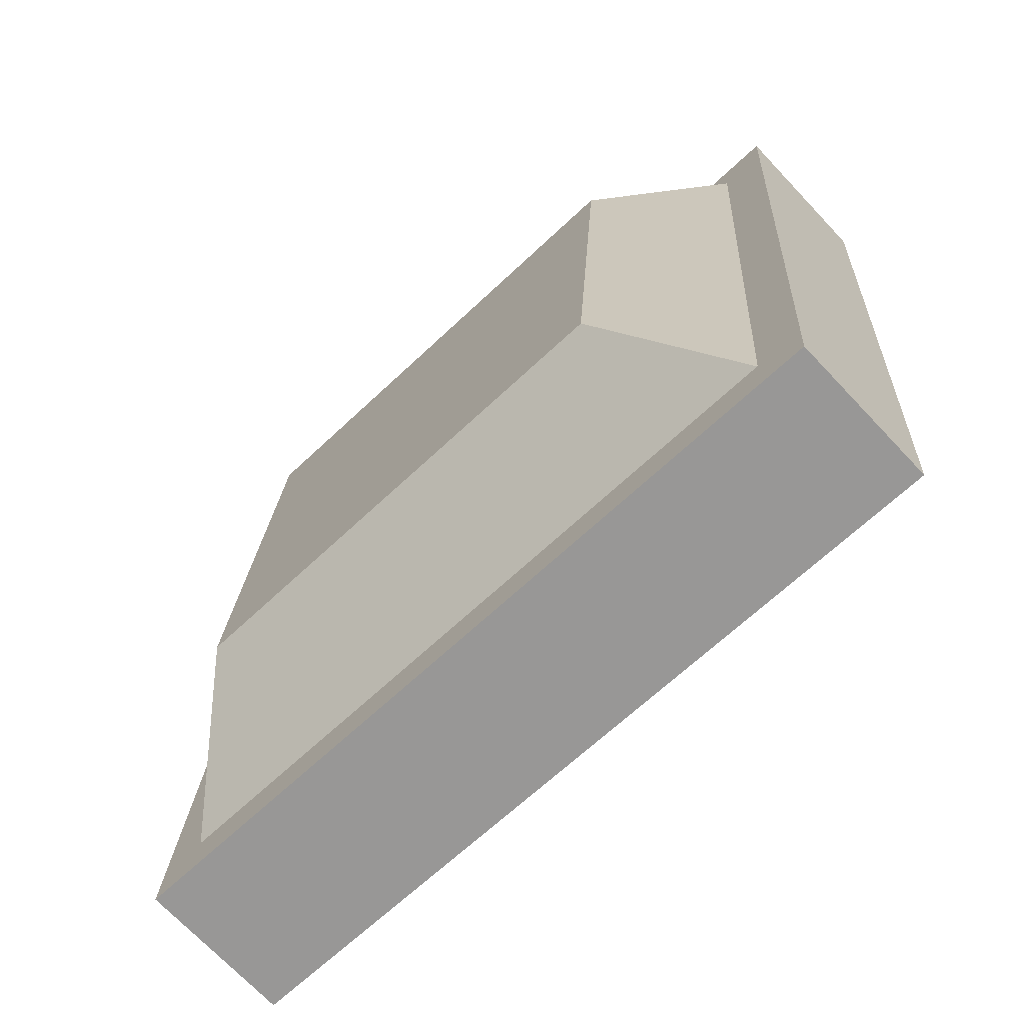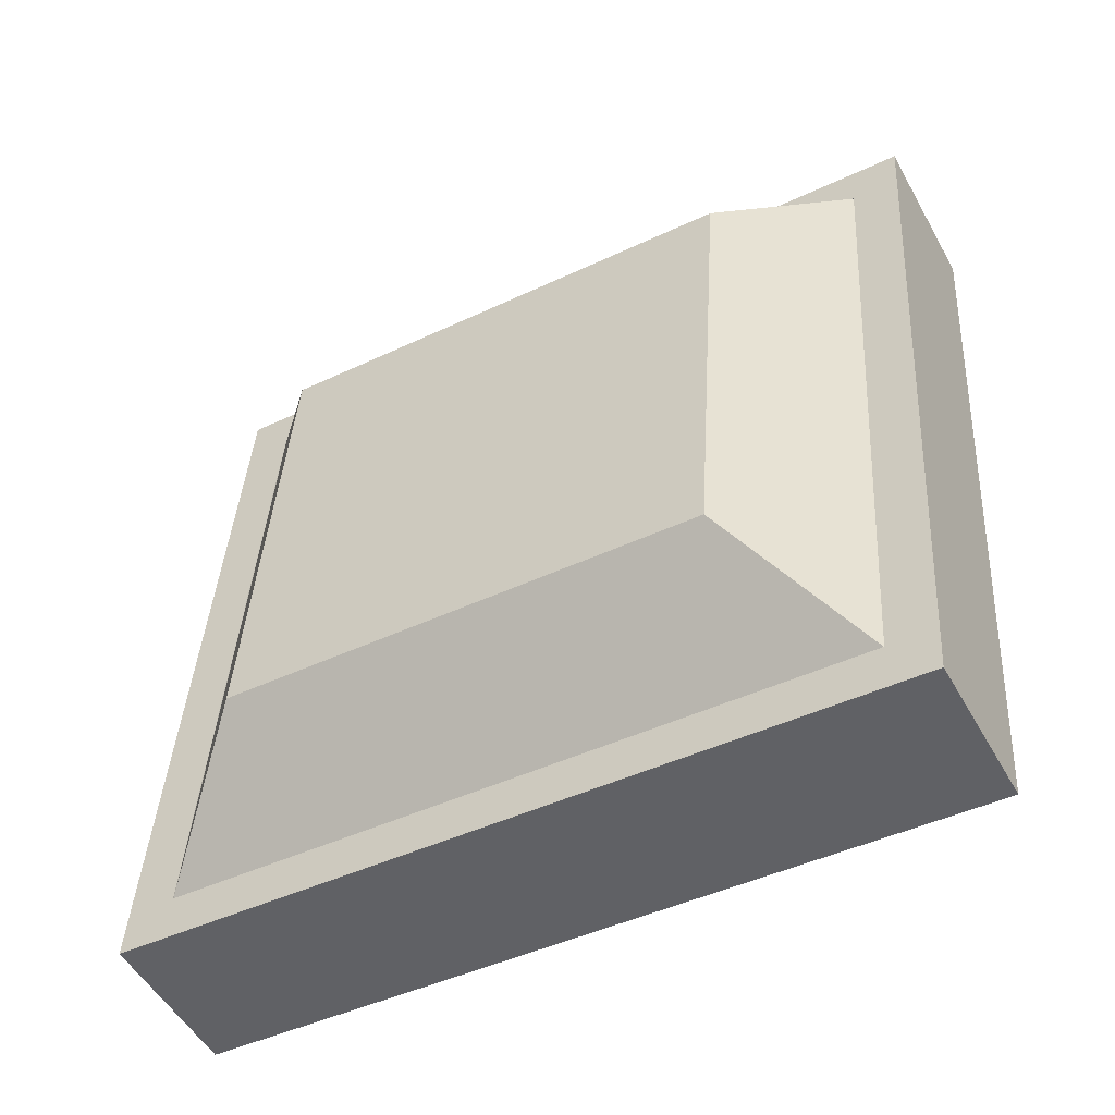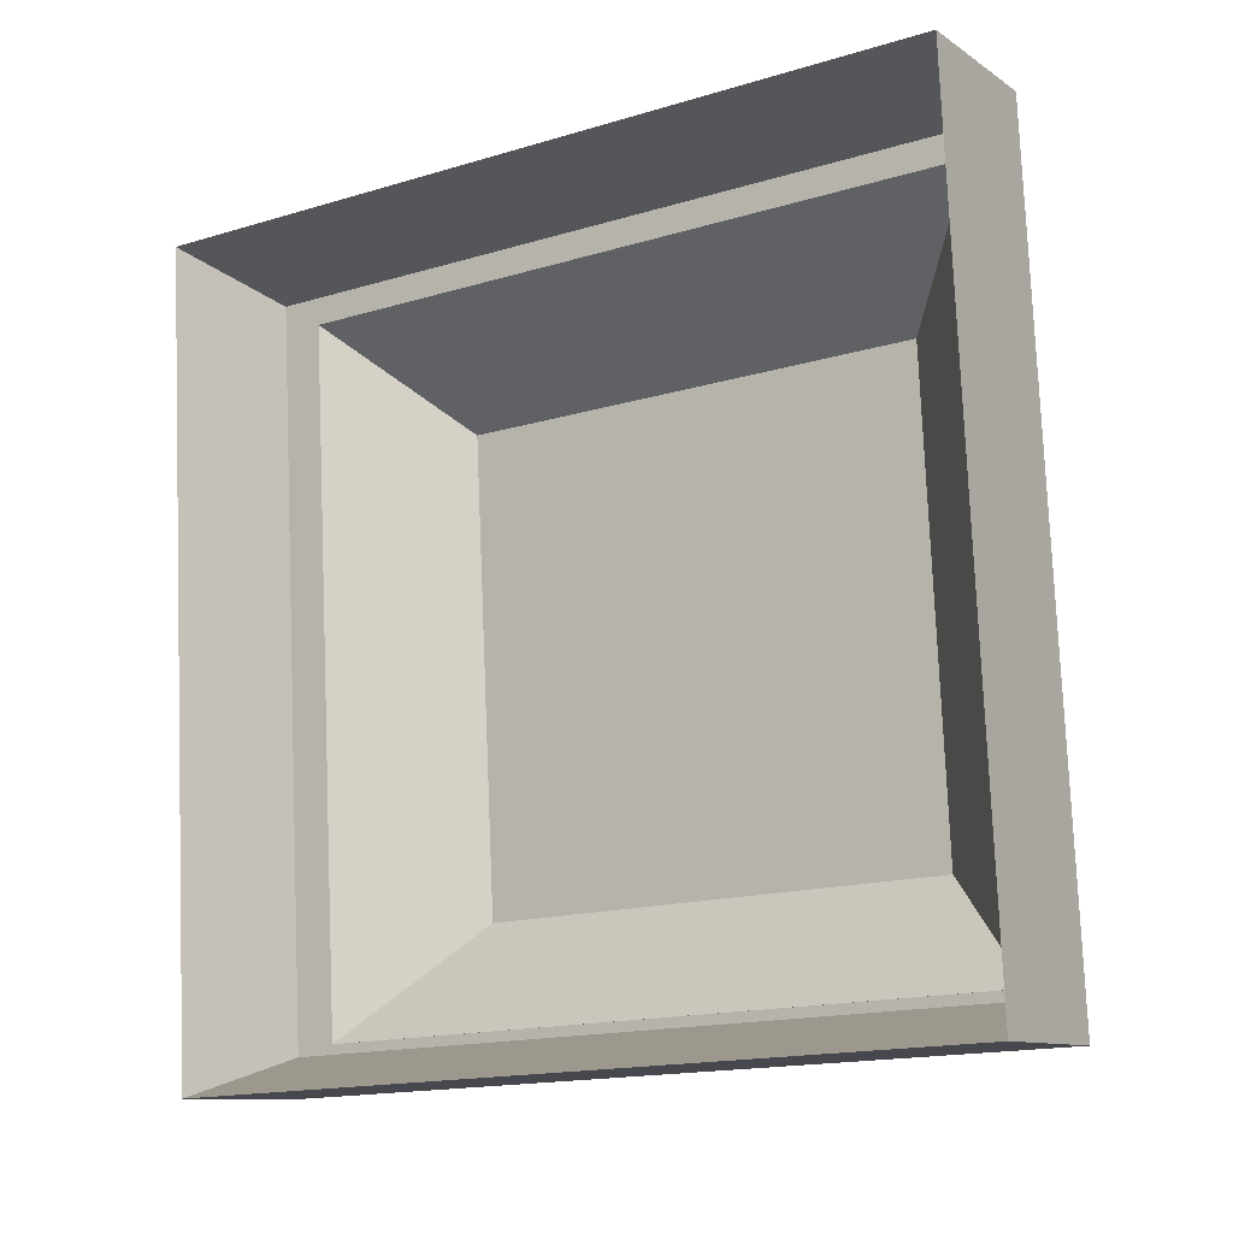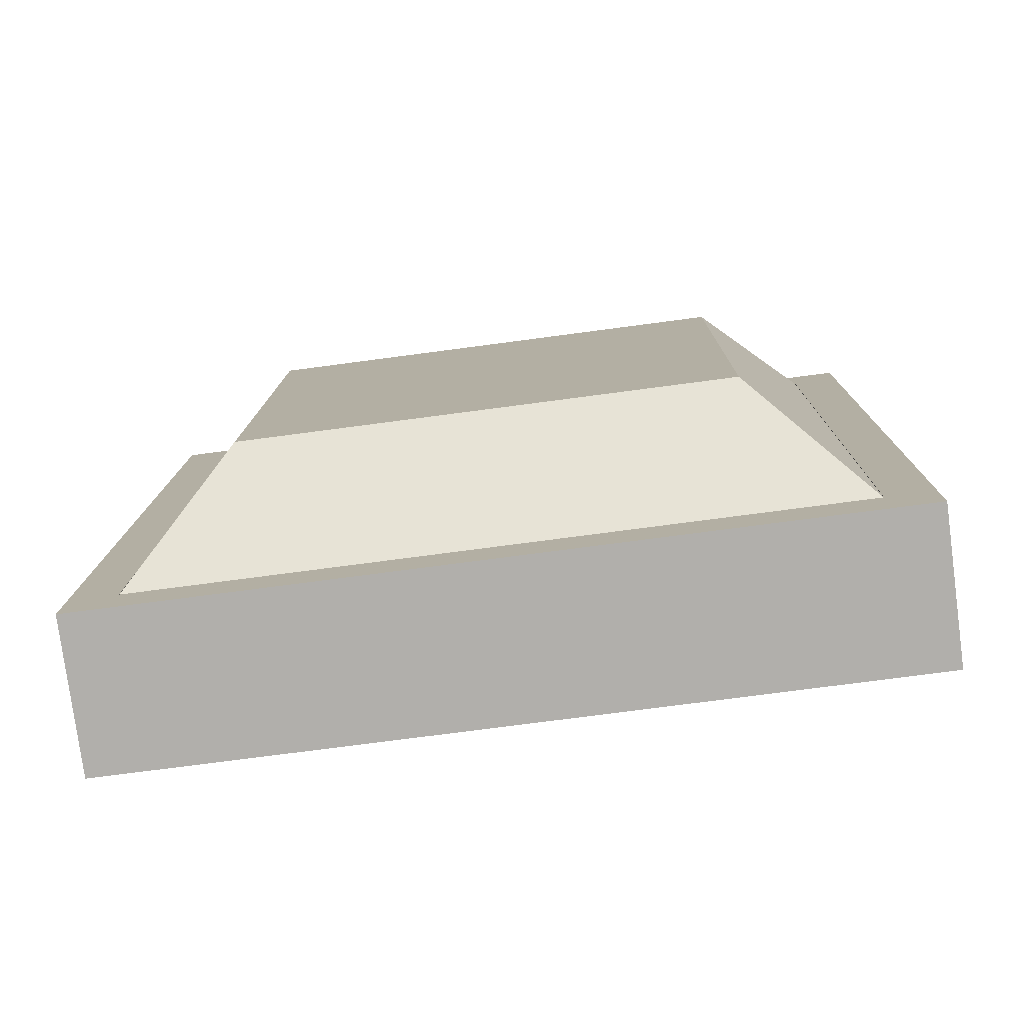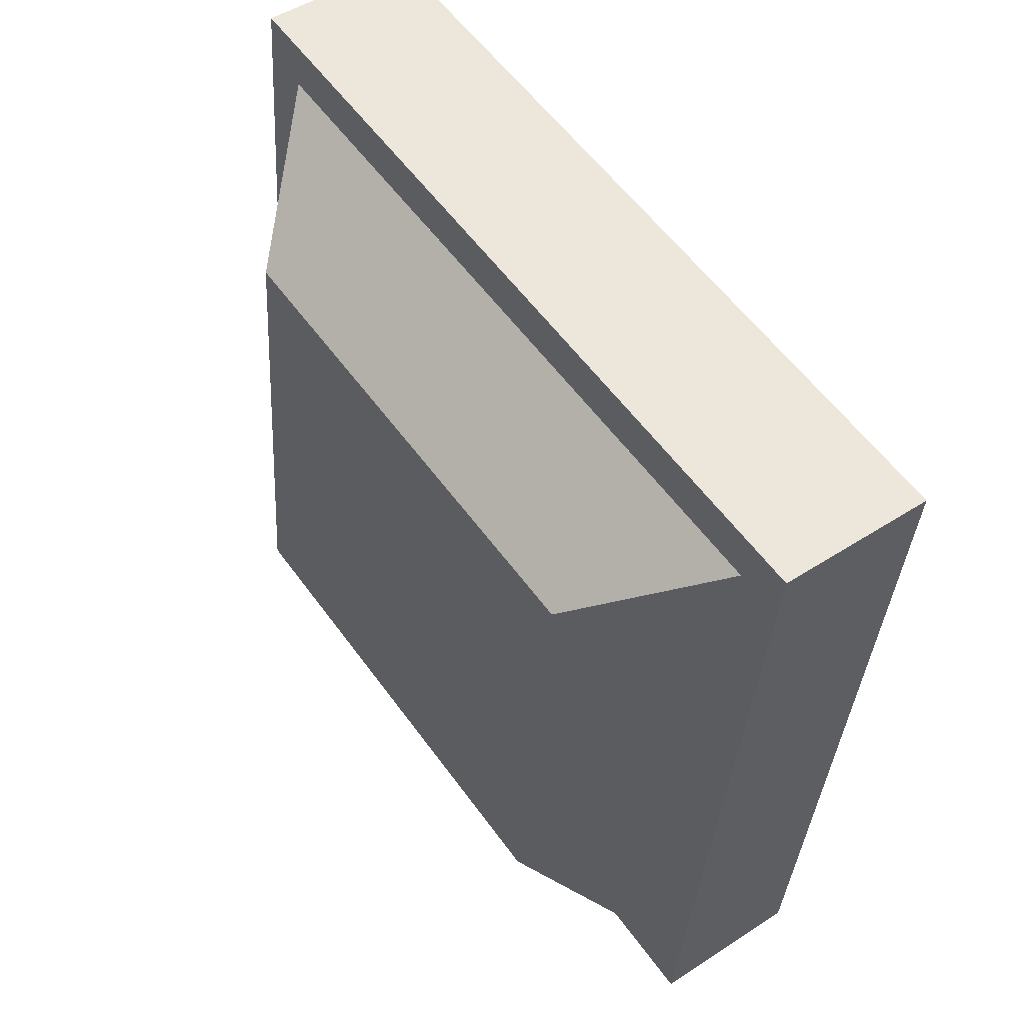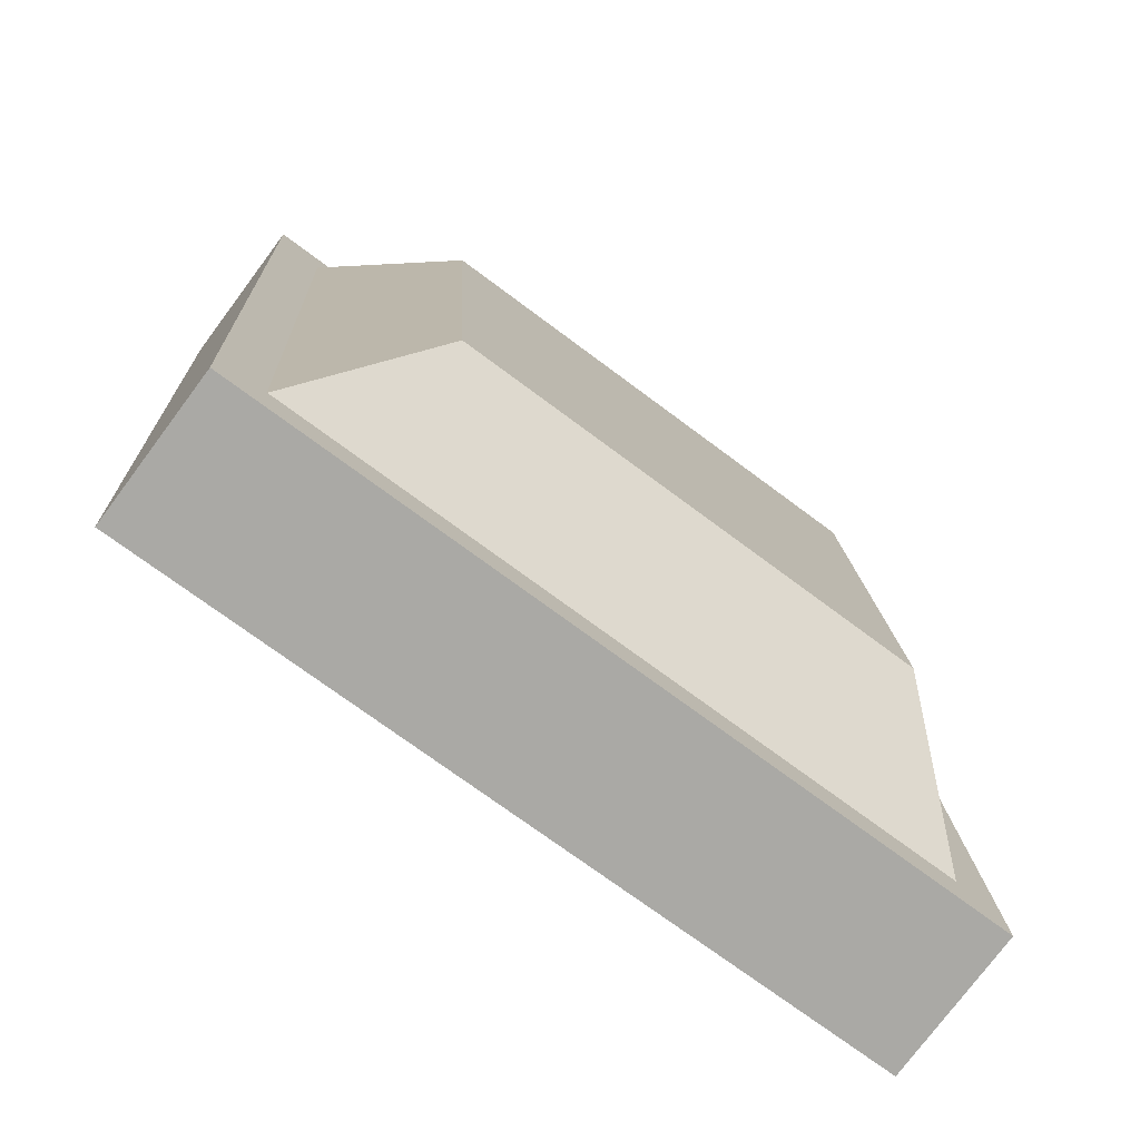
<metadata>
{"format":"obj","ext":"obj","renderer":"f3d","projection":"perspective","resolution":1024,"background":"white","views":[{"elev":-65.8,"azim":-38.5,"up":"+Y"},{"elev":-43.6,"azim":-65.2,"up":"+Z"},{"elev":-15.5,"azim":130.3,"up":"+Y"},{"elev":-70.4,"azim":-86.6,"up":"+Z"},{"elev":56.5,"azim":-27.5,"up":"+Y"},{"elev":-71.6,"azim":-119.0,"up":"+Y"}]}
</metadata>
<code>
g Button_Plane.019
v 46.06 -0.5211 213.4
v 46.32 -0.7844 213.6
v 46.43 0.7799 213.6
v 46.14 0.5539 213.4
v 46.22 0.7842 212
v 45.99 0.5568 212.3
v 46.1 -0.7801 212
v 45.91 -0.5182 212.3
f 4 6 8 1
f 2 3 4 1
f 3 5 6 4
f 5 7 8 6
f 7 2 1 8
g ButtonFrame.001_Plane.018
v 46.45 0.8873 213.7
v 46.21 0.8922 211.9
v 46.32 -0.8922 213.7
v 46.08 -0.8873 211.9
v 46.32 -0.7843 213.6
v 46.43 0.78 213.6
v 46.21 0.7843 212
v 46.1 -0.78 212
v 46.32 -0.7844 213.6
v 46.43 0.7799 213.6
v 46.22 0.7842 212
v 46.1 -0.7801 212
v 46.8 0.8619 213.6
v 46.55 0.8668 211.9
v 46.67 -0.9175 213.6
v 46.42 -0.9127 211.9
v 46.4 -0.8171 213.6
v 46.52 0.8009 213.6
v 46.29 0.8053 212
v 46.17 -0.8127 212
v 46.38 -0.8323 213.6
v 46.5 0.8181 213.6
v 46.28 0.8226 212
v 46.16 -0.8278 212
f 14 13 11 9
f 15 14 9 10
f 16 15 10 12
f 13 16 12 11
f 16 13 17 20
f 14 15 19 18
f 15 16 20 19
f 13 14 18 17
f 26 21 23 25
f 27 22 21 26
f 28 24 22 27
f 25 23 24 28
f 28 32 29 25
f 26 30 31 27
f 27 31 32 28
f 25 29 30 26
f 9 11 23 21
f 10 9 21 22
f 12 10 22 24
f 11 12 24 23

</code>
